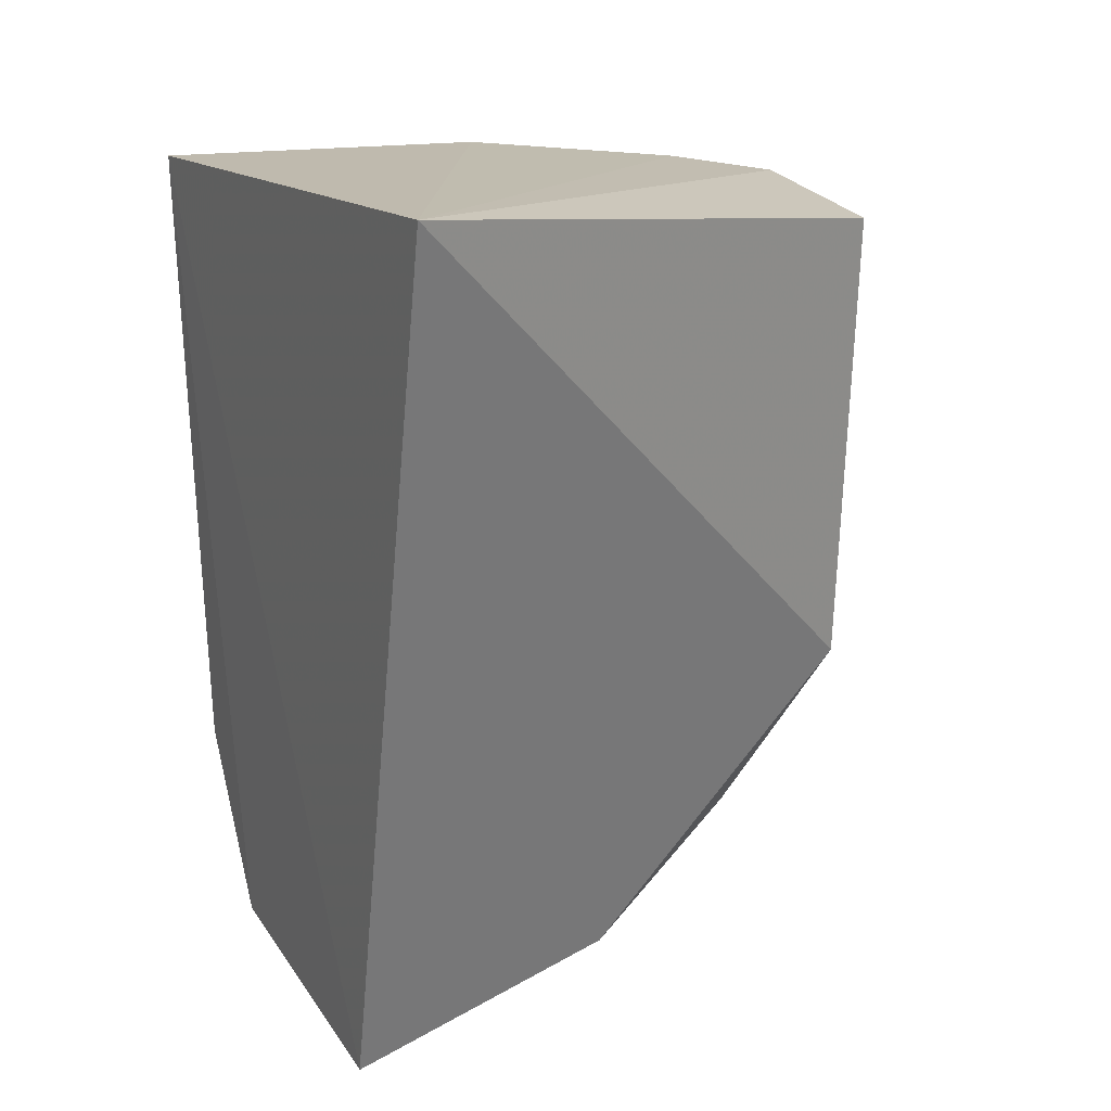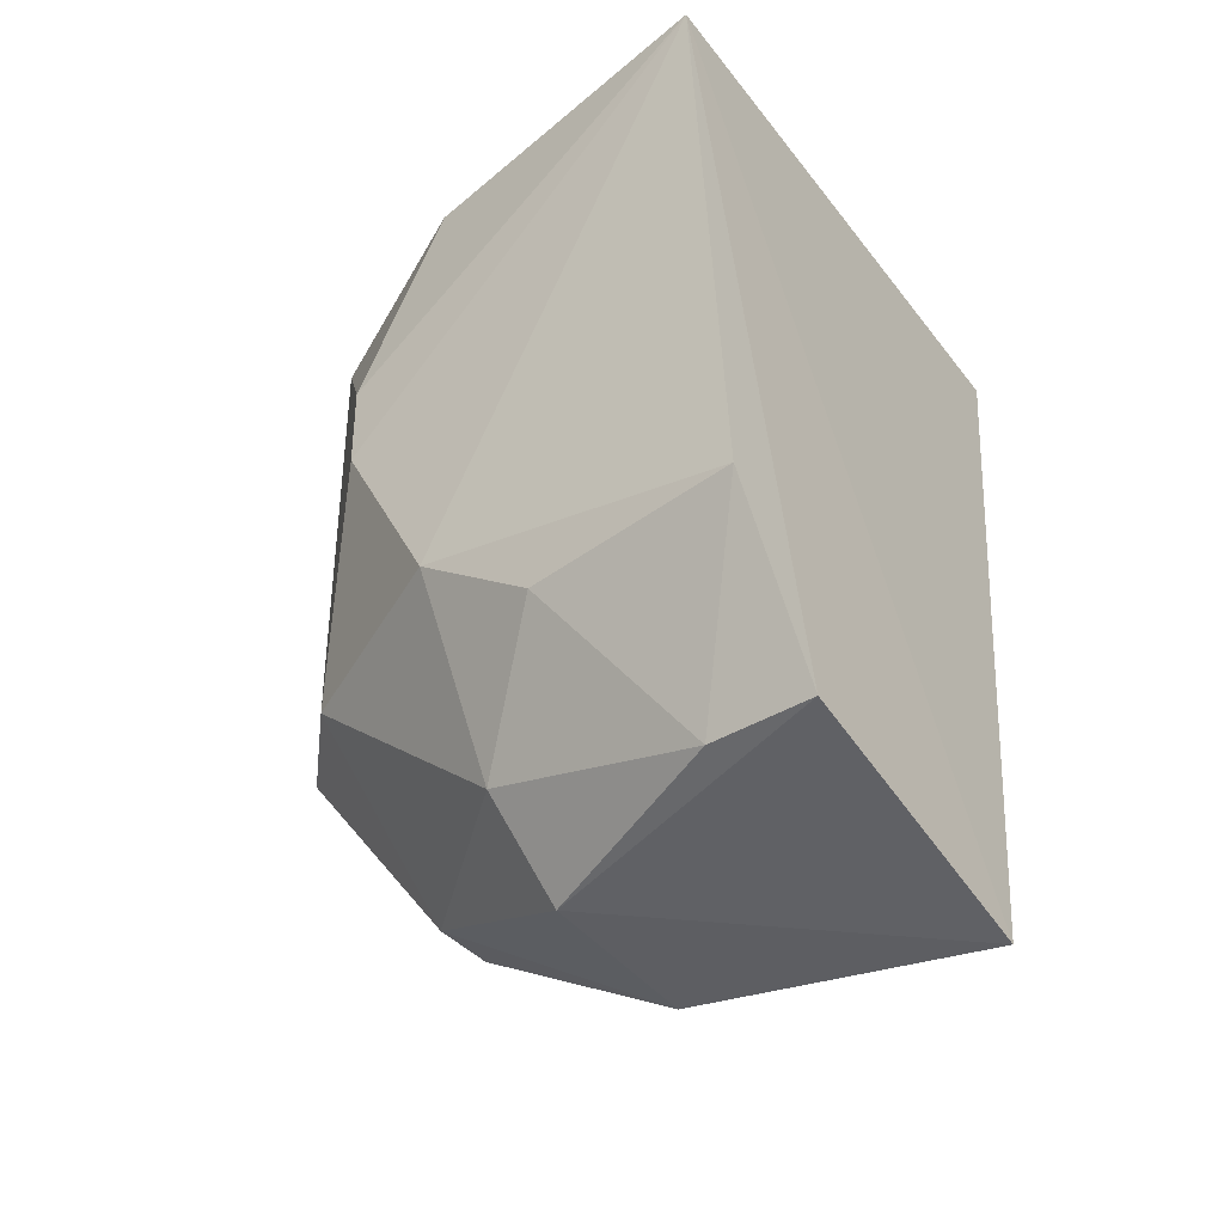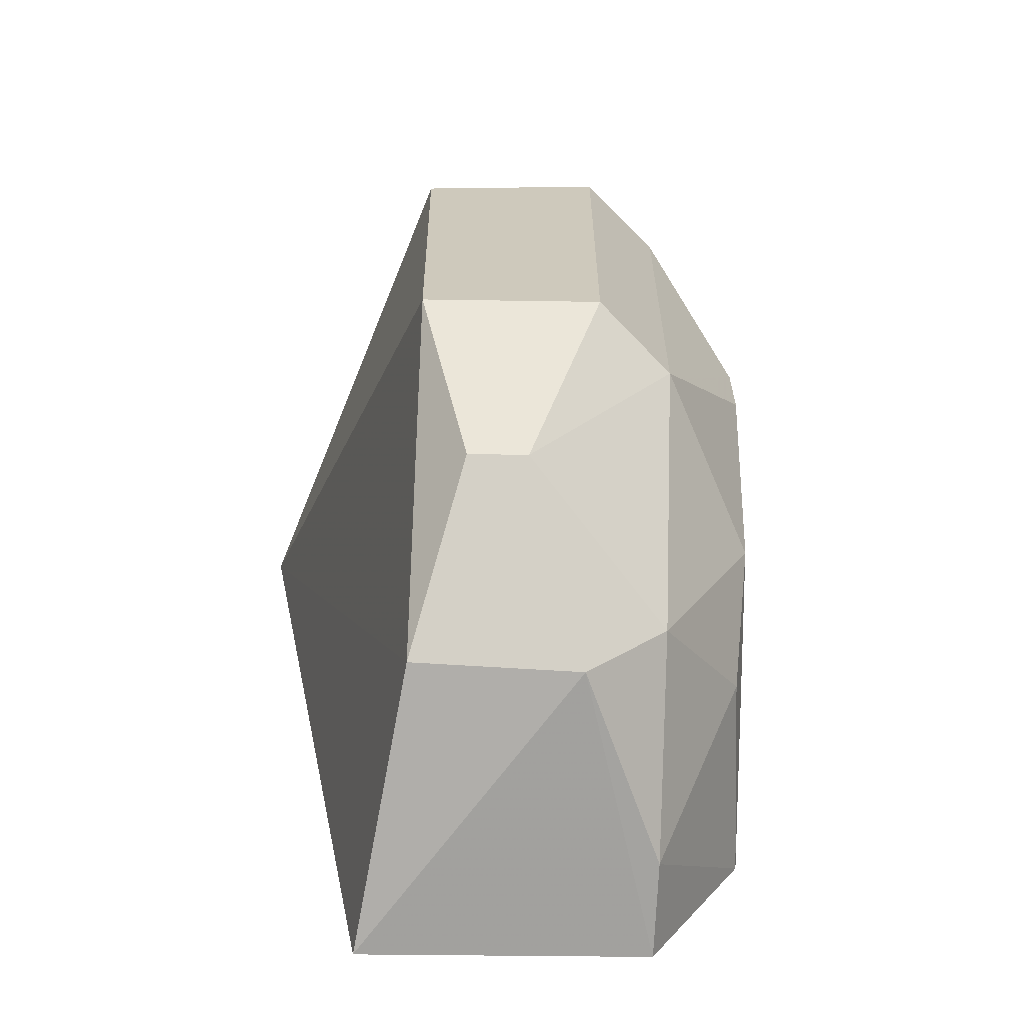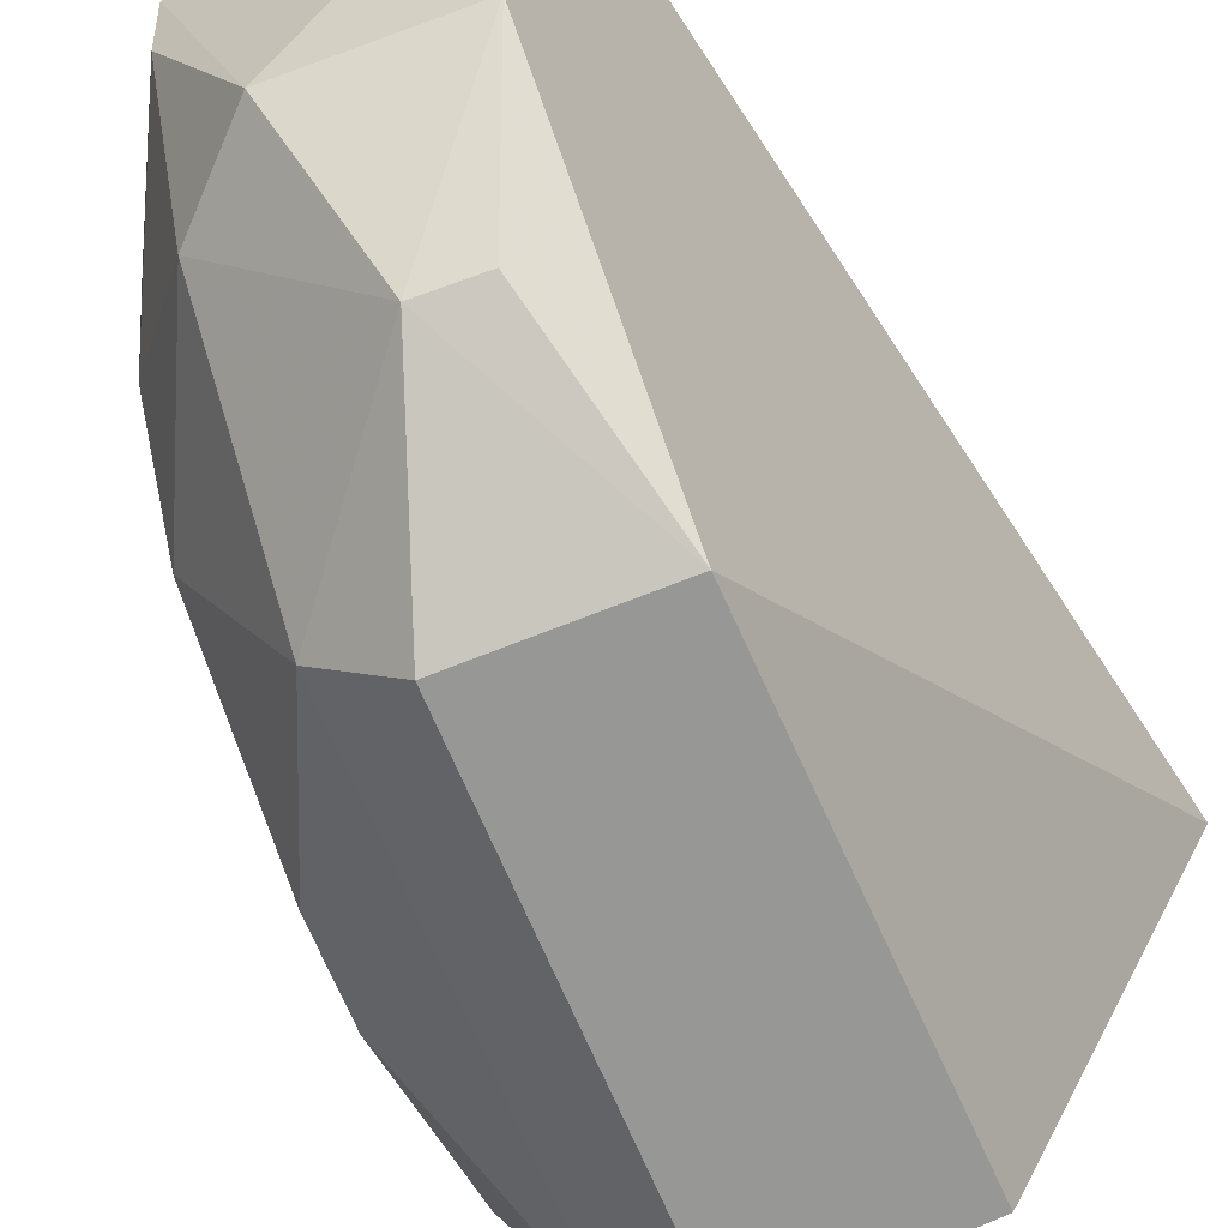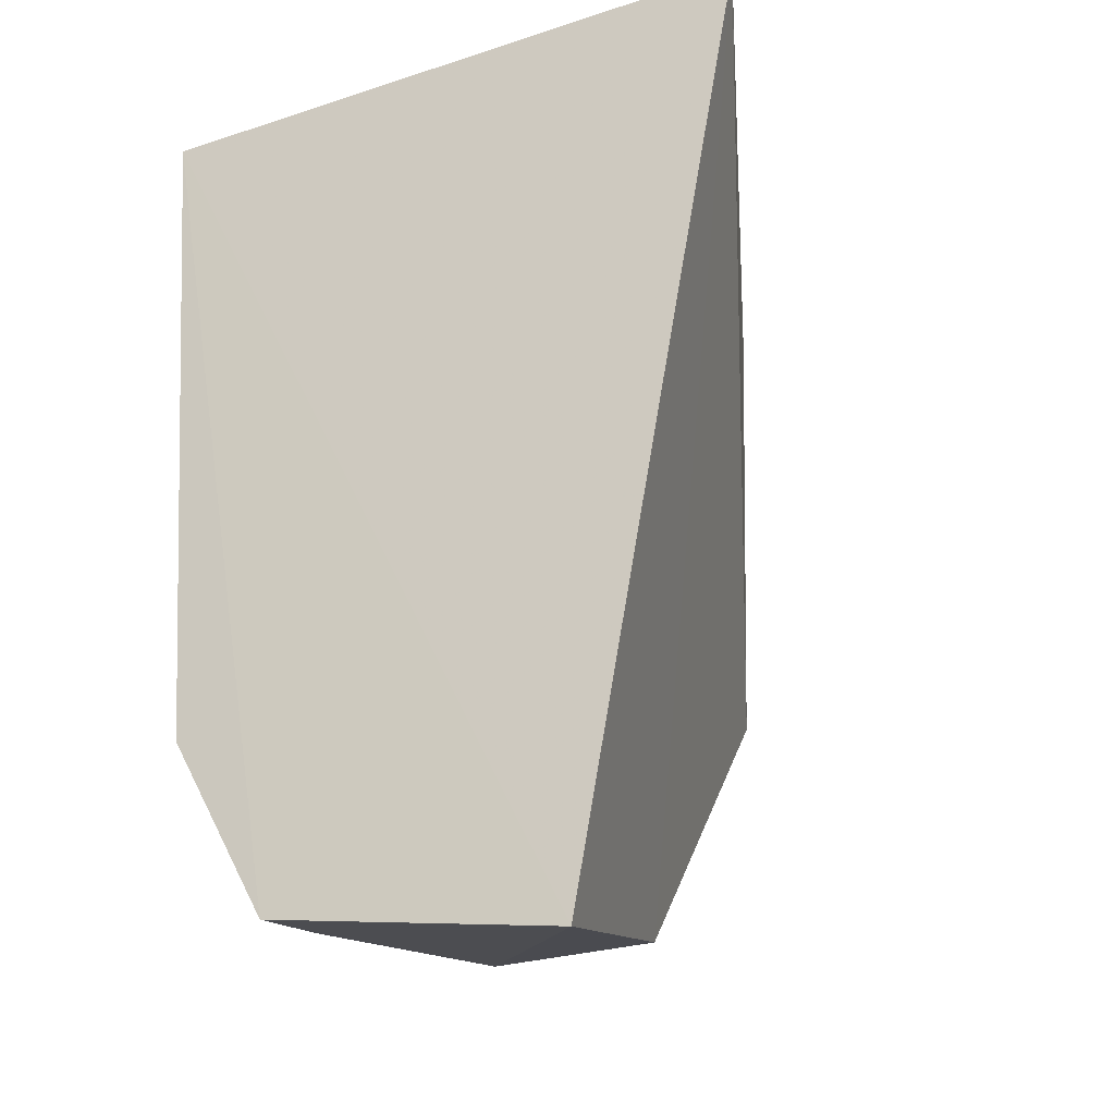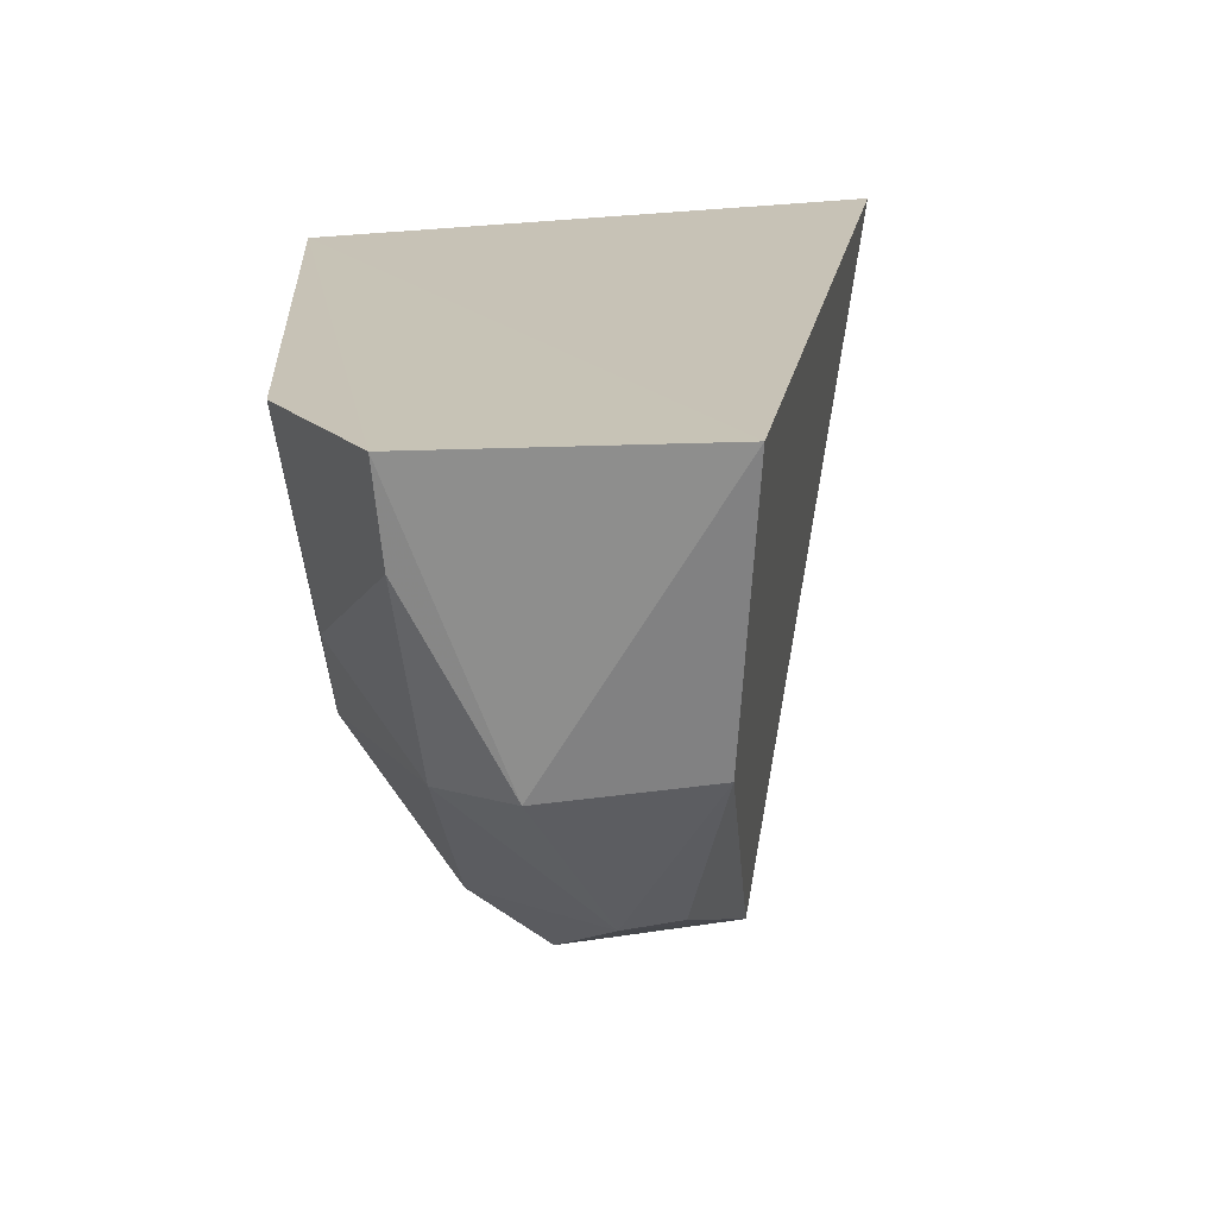
<metadata>
{"format":"obj","ext":"obj","renderer":"f3d","projection":"perspective","resolution":1024,"background":"white","views":[{"elev":22.7,"azim":62.4,"up":"+Y"},{"elev":-48.0,"azim":-55.3,"up":"+Y"},{"elev":-68.6,"azim":176.0,"up":"+Y"},{"elev":-65.2,"azim":22.9,"up":"+Z"},{"elev":-21.5,"azim":22.6,"up":"+Y"},{"elev":-69.5,"azim":3.8,"up":"+Y"}]}
</metadata>
<code>
v -0.03965 -0.4693 -0.1696
v -0.04683 -0.5096 -0.169
v -0.04787 -0.4948 -0.194
v -0.05607 -0.4737 -0.195
v -0.06588 -0.4723 -0.1691
v -0.04751 -0.474 -0.1943
v -0.04837 -0.5075 -0.182
v -0.06386 -0.4727 -0.1833
v -0.06422 -0.5005 -0.169
v -0.05967 -0.4735 -0.1918
v -0.05974 -0.5079 -0.1733
v -0.05985 -0.5083 -0.1689
v -0.0636 -0.4867 -0.1873
v -0.05581 -0.5079 -0.1822
v -0.06359 -0.496 -0.1832
v -0.0637 -0.4823 -0.1874
v -0.05929 -0.4954 -0.1915
v -0.05293 -0.503 -0.1899
v -0.0633 -0.5001 -0.1783
v -0.05586 -0.4951 -0.1945
v -0.0594 -0.5045 -0.1828
v -0.05031 -0.5029 -0.1897
f 5 2 1
f 6 1 3
f 6 3 4
f 6 4 1
f 7 1 2
f 7 3 1
f 8 5 1
f 10 8 1
f 10 1 4
f 12 2 5
f 12 5 9
f 12 9 11
f 14 7 2
f 14 12 11
f 14 2 12
f 15 9 5
f 15 5 13
f 16 13 5
f 16 5 8
f 16 8 10
f 17 10 4
f 17 15 13
f 17 16 10
f 17 13 16
f 18 7 14
f 19 11 9
f 19 9 15
f 20 17 4
f 20 4 3
f 20 18 17
f 20 3 18
f 21 15 17
f 21 19 15
f 21 14 11
f 21 11 19
f 21 18 14
f 21 17 18
f 22 18 3
f 22 3 7
f 22 7 18

</code>
